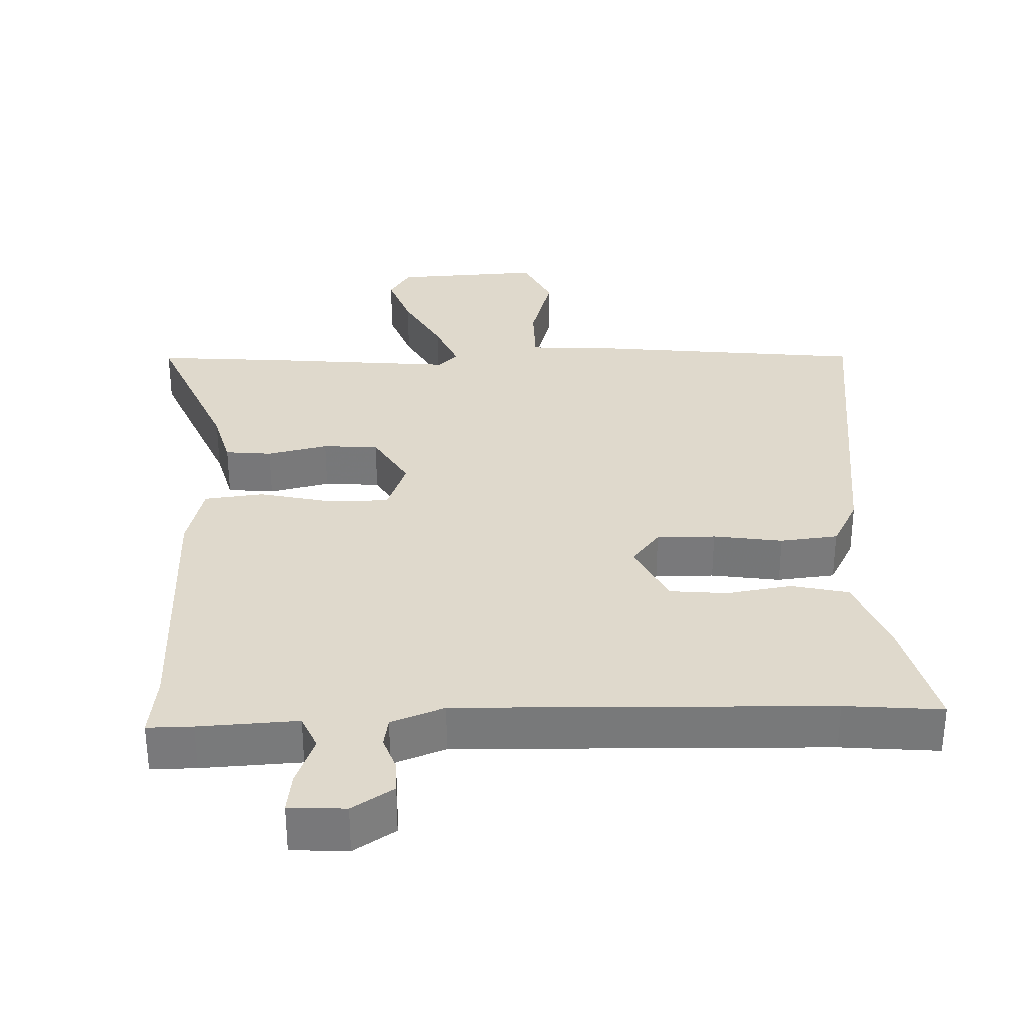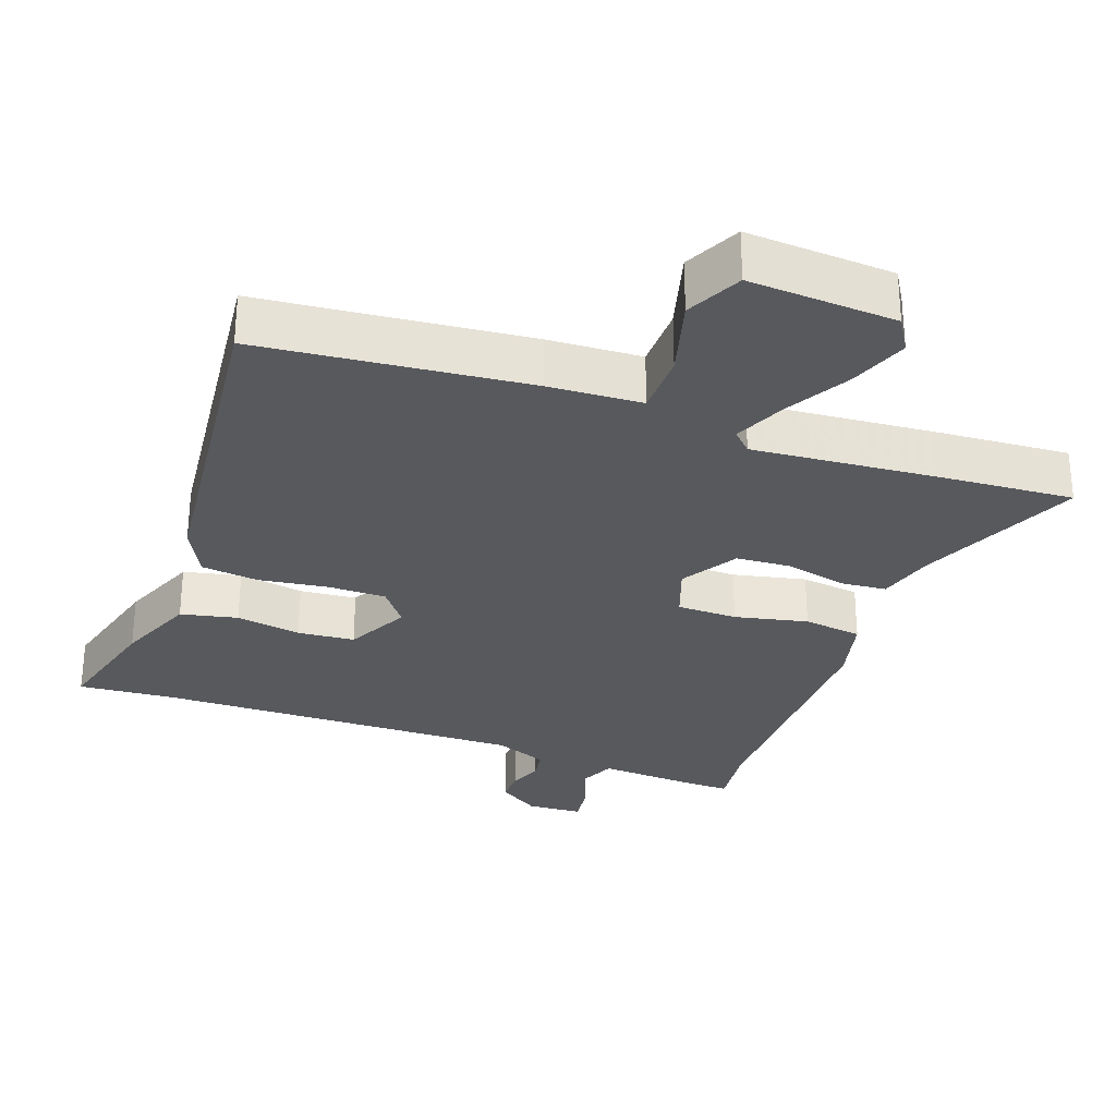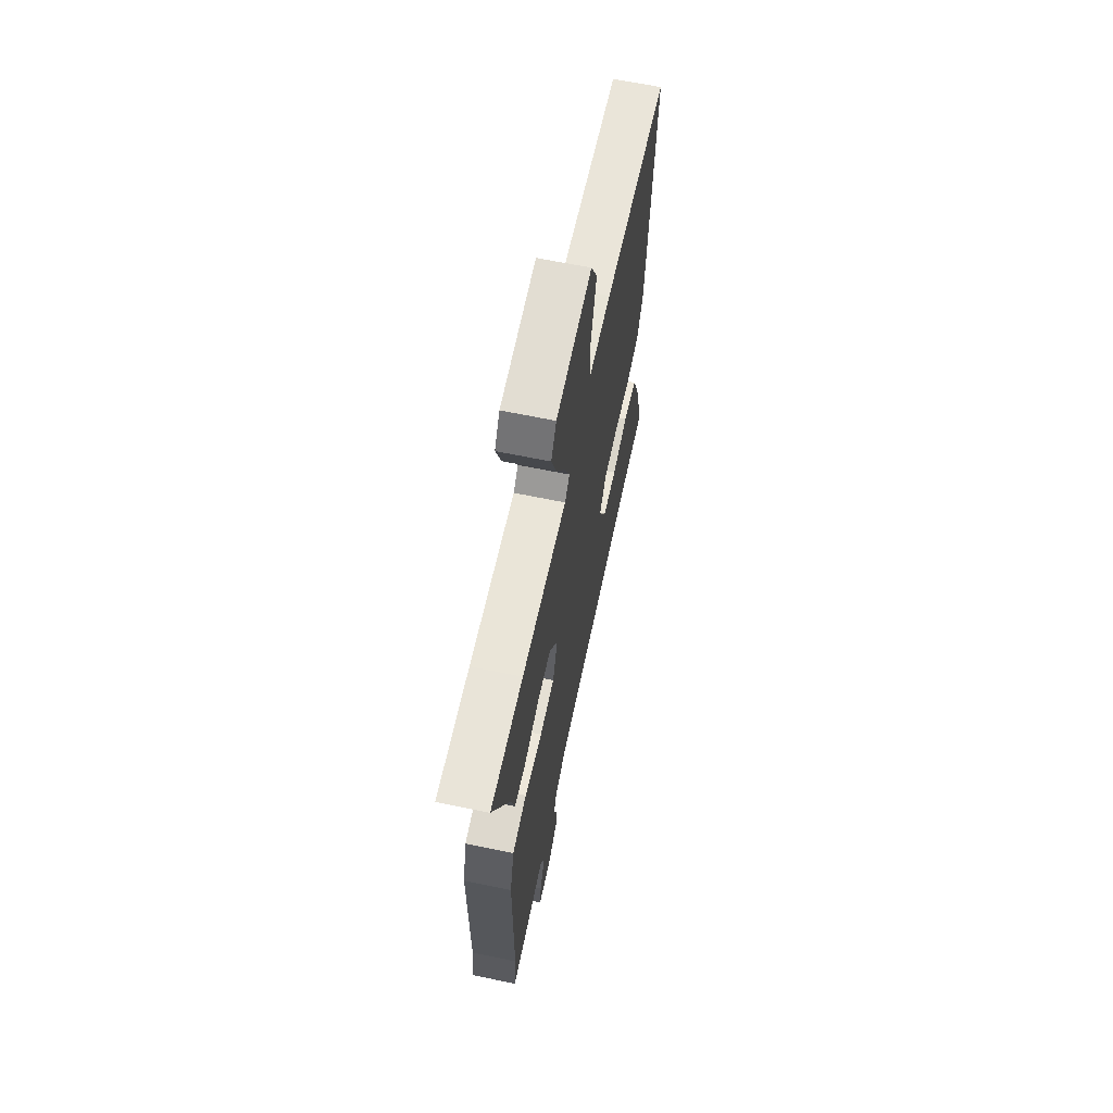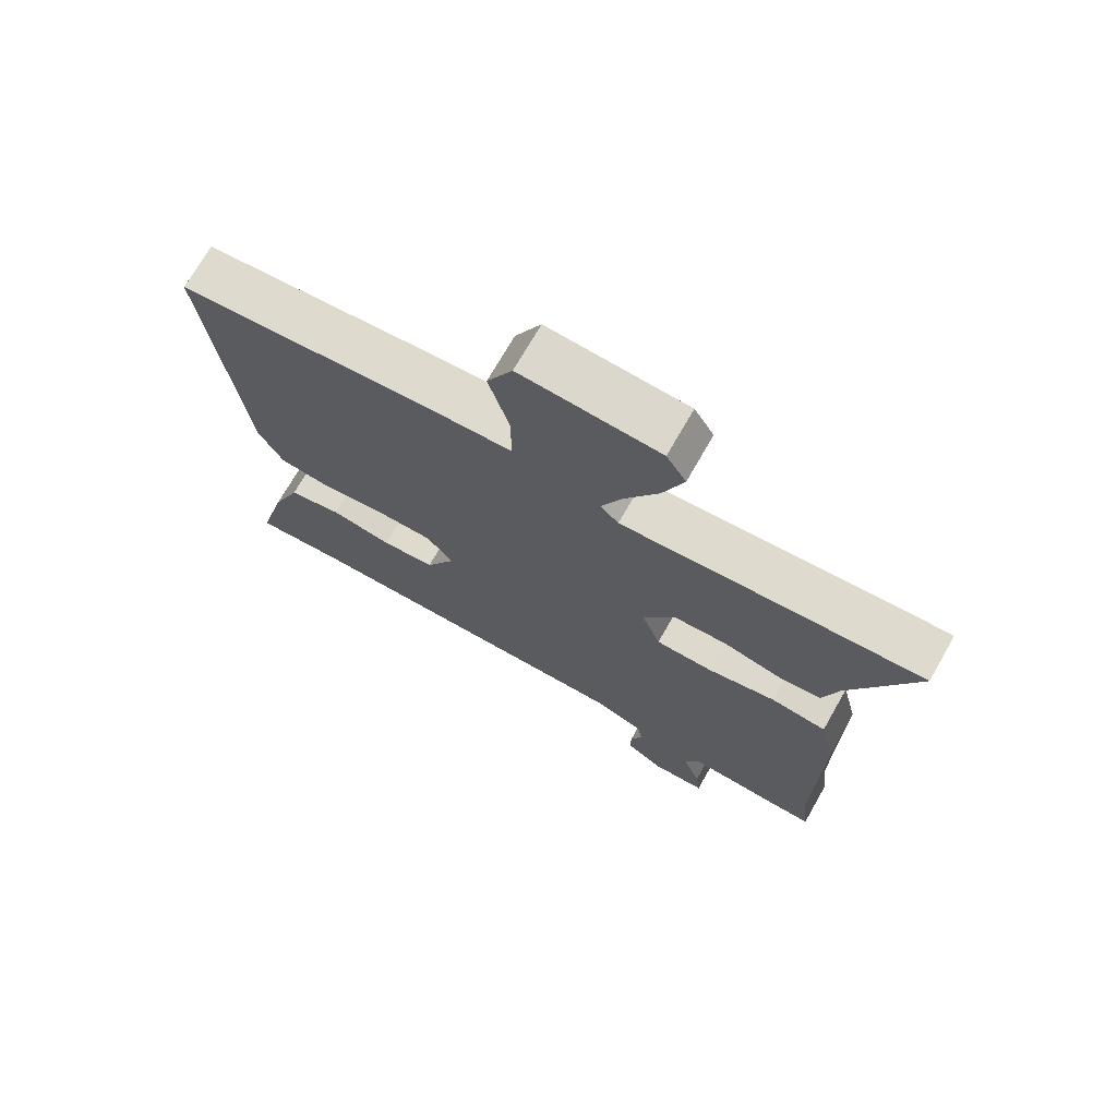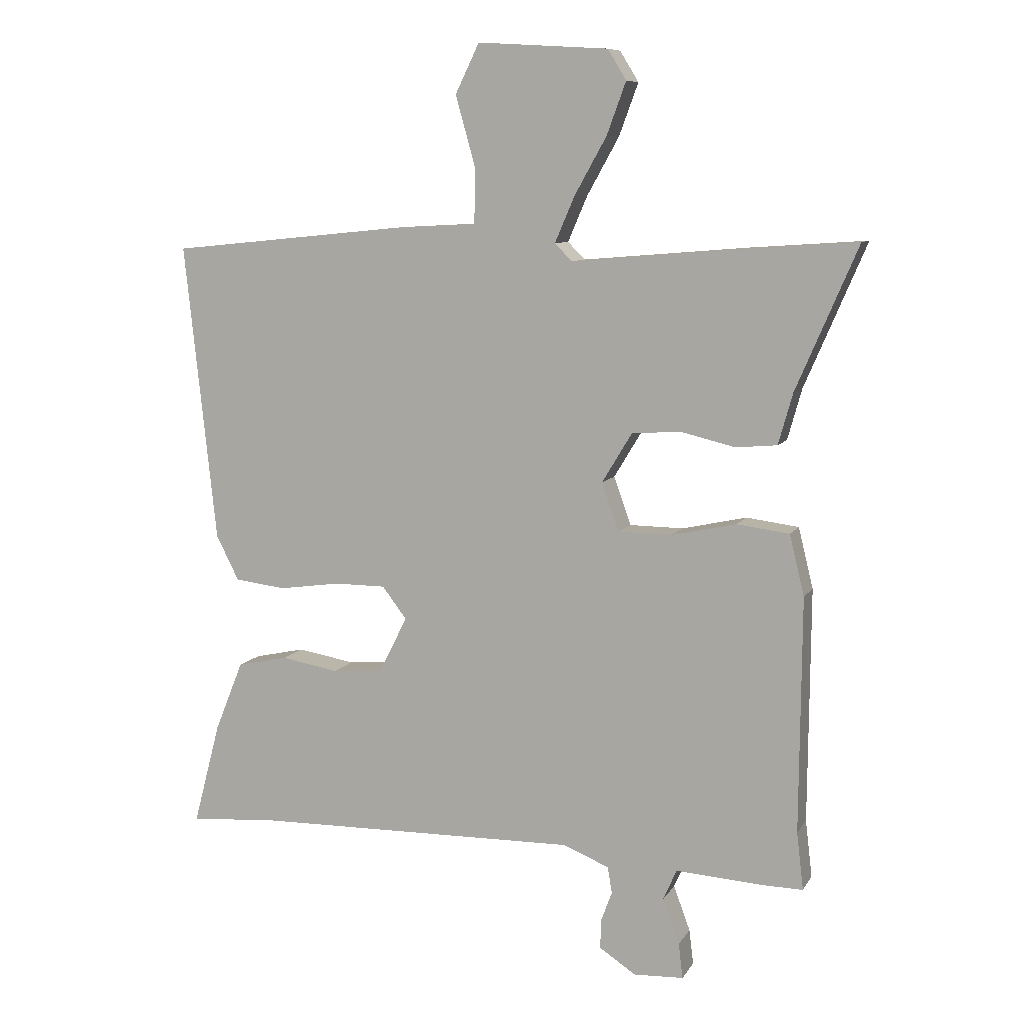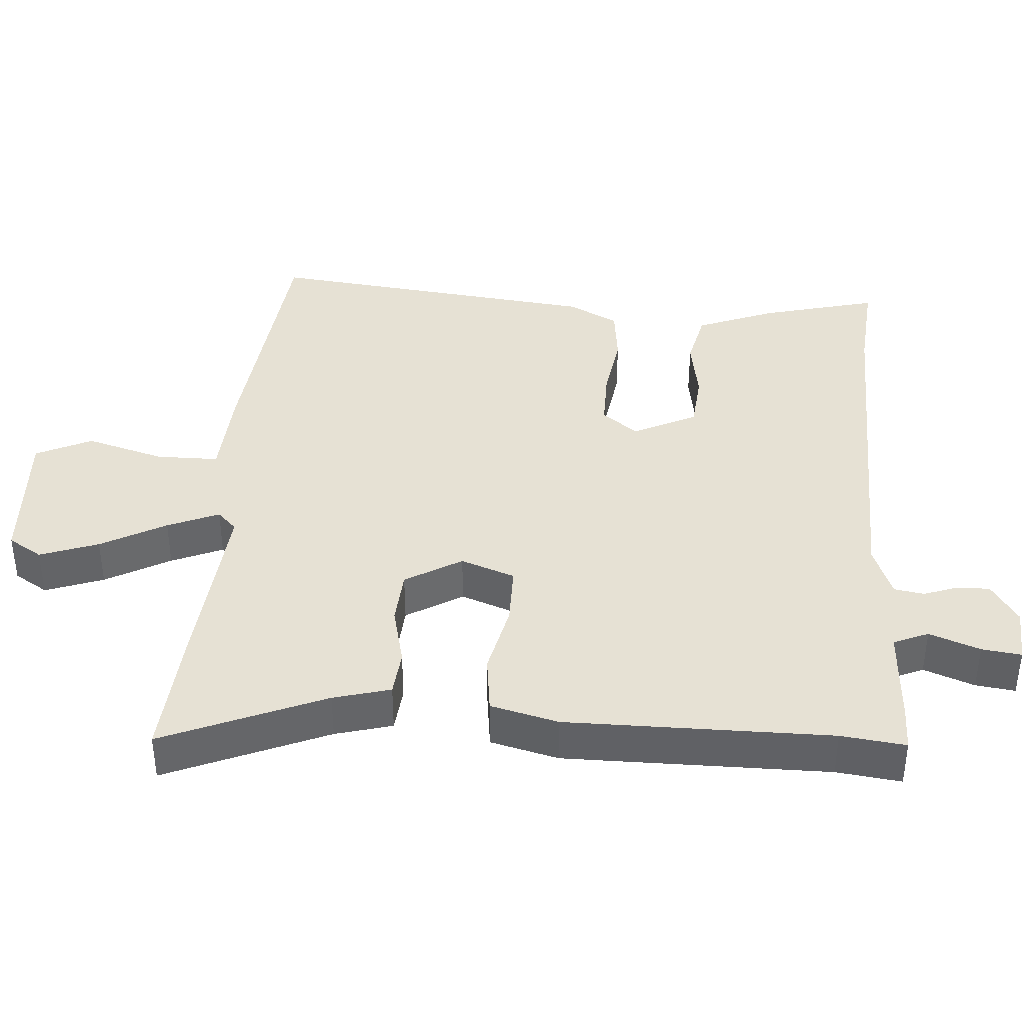
<metadata>
{"format":"obj","ext":"obj","renderer":"f3d","projection":"perspective","resolution":1024,"background":"white","views":[{"elev":32.3,"azim":178.6,"up":"+Y"},{"elev":-29.4,"azim":-19.9,"up":"+Y"},{"elev":64.5,"azim":101.8,"up":"+Z"},{"elev":71.8,"azim":29.7,"up":"+Z"},{"elev":8.8,"azim":18.8,"up":"+Z"},{"elev":39.1,"azim":94.5,"up":"+Y"}]}
</metadata>
<code>
v 0.491 0.07 -0.426
v 0.502 0.07 -0.519
v 0.437 0.07 -0.518
v 0.295 0.07 -0.509
v 0.273 0.07 -0.559
v 0.3 0.07 -0.632
v 0.307 0.07 -0.689
v 0.226 0.07 -0.693
v 0.167 0.07 -0.654
v 0.168 0.07 -0.607
v 0.186 0.07 -0.558
v 0.179 0.07 -0.515
v 0.103 0.07 -0.485
v -0.427 0.07 -0.494
v -0.567 0.07 -0.505
v -0.523 0.07 -0.338
v -0.477 0.07 -0.224
v -0.395 0.07 -0.206
v -0.301 0.07 -0.222
v -0.219 0.07 -0.215
v -0.173 0.07 -0.124
v -0.213 0.07 -0.072
v -0.297 0.07 -0.072
v -0.396 0.07 -0.086
v -0.479 0.07 -0.076
v -0.516 0.07 -0.003
v -0.568 0.07 0.482
v -0.184 0.07 0.52
v -0.05 0.07 0.527
v -0.049 0.07 0.617
v -0.081 0.07 0.731
v -0.042 0.07 0.811
v 0.17 0.07 0.798
v 0.2 0.07 0.749
v 0.169 0.07 0.665
v 0.117 0.07 0.572
v 0.085 0.07 0.498
v 0.113 0.07 0.47
v 0.379 0.07 0.492
v 0.571 0.07 0.505
v 0.471 0.07 0.273
v 0.448 0.07 0.191
v 0.381 0.07 0.185
v 0.294 0.07 0.206
v 0.214 0.07 0.201
v 0.165 0.07 0.12
v 0.193 0.07 0.042
v 0.28 0.07 0.041
v 0.385 0.07 0.064
v 0.47 0.07 0.053
v 0.494 0.07 -0.045
v 0.491 0 -0.426
v 0.502 0 -0.519
v 0.437 0 -0.518
v 0.295 0 -0.509
v 0.273 0 -0.559
v 0.3 0 -0.632
v 0.307 0 -0.689
v 0.226 0 -0.693
v 0.167 0 -0.654
v 0.168 0 -0.607
v 0.186 0 -0.558
v 0.179 0 -0.515
v 0.103 0 -0.485
v -0.427 0 -0.494
v -0.567 0 -0.505
v -0.523 0 -0.338
v -0.477 0 -0.224
v -0.395 0 -0.206
v -0.301 0 -0.222
v -0.219 0 -0.215
v -0.173 0 -0.124
v -0.213 0 -0.072
v -0.297 0 -0.072
v -0.396 0 -0.086
v -0.479 0 -0.076
v -0.516 0 -0.003
v -0.568 0 0.482
v -0.184 0 0.52
v -0.05 0 0.527
v -0.049 0 0.617
v -0.081 0 0.731
v -0.042 0 0.811
v 0.17 0 0.798
v 0.2 0 0.749
v 0.169 0 0.665
v 0.117 0 0.572
v 0.085 0 0.498
v 0.113 0 0.47
v 0.379 0 0.492
v 0.571 0 0.505
v 0.471 0 0.273
v 0.448 0 0.191
v 0.381 0 0.185
v 0.294 0 0.206
v 0.214 0 0.201
v 0.165 0 0.12
v 0.193 0 0.042
v 0.28 0 0.041
v 0.385 0 0.064
v 0.47 0 0.053
v 0.494 0 -0.045
f 50 51 1
f 49 50 1
f 48 49 1
f 2 3 4
f 1 2 4
f 48 1 4
f 47 48 4
f 46 47 4 5
f 41 42 43 44
f 41 44 45
f 40 41 45
f 39 40 45
f 38 39 45
f 37 38 45 46
f 34 35 36
f 33 34 36
f 32 33 36
f 31 32 36
f 30 31 36
f 29 30 36 37
f 29 37 46
f 28 29 46
f 27 28 46
f 26 27 46
f 25 26 46
f 24 25 46
f 23 24 46
f 17 18 19
f 16 17 19
f 15 16 19
f 14 15 19
f 13 14 19 20
f 12 13 20 21
f 9 10 11
f 8 9 11
f 7 8 11
f 6 7 11
f 5 6 11
f 5 11 12
f 12 21 22
f 5 12 22
f 46 5 22
f 22 23 46
f 52 102 101
f 52 101 100
f 52 100 99
f 55 54 53
f 55 53 52
f 55 52 99
f 55 99 98
f 56 55 98 97
f 95 94 93 92
f 96 95 92
f 96 92 91
f 96 91 90
f 96 90 89
f 97 96 89 88
f 87 86 85
f 87 85 84
f 87 84 83
f 87 83 82
f 87 82 81
f 88 87 81 80
f 97 88 80
f 97 80 79
f 97 79 78
f 97 78 77
f 97 77 76
f 97 76 75
f 97 75 74
f 70 69 68
f 70 68 67
f 70 67 66
f 70 66 65
f 71 70 65 64
f 72 71 64 63
f 62 61 60
f 62 60 59
f 62 59 58
f 62 58 57
f 62 57 56
f 63 62 56
f 73 72 63
f 73 63 56
f 73 56 97
f 97 74 73
f 1 52 53 2
f 2 53 54 3
f 3 54 55 4
f 4 55 56 5
f 5 56 57 6
f 6 57 58 7
f 7 58 59 8
f 8 59 60 9
f 9 60 61 10
f 10 61 62 11
f 11 62 63 12
f 12 63 64 13
f 13 64 65 14
f 14 65 66 15
f 15 66 67 16
f 16 67 68 17
f 17 68 69 18
f 18 69 70 19
f 19 70 71 20
f 20 71 72 21
f 21 72 73 22
f 22 73 74 23
f 23 74 75 24
f 24 75 76 25
f 25 76 77 26
f 26 77 78 27
f 27 78 79 28
f 28 79 80 29
f 29 80 81 30
f 30 81 82 31
f 31 82 83 32
f 32 83 84 33
f 33 84 85 34
f 34 85 86 35
f 35 86 87 36
f 36 87 88 37
f 37 88 89 38
f 38 89 90 39
f 39 90 91 40
f 40 91 92 41
f 41 92 93 42
f 42 93 94 43
f 43 94 95 44
f 44 95 96 45
f 45 96 97 46
f 46 97 98 47
f 47 98 99 48
f 48 99 100 49
f 49 100 101 50
f 50 101 102 51
f 51 102 52 1

</code>
